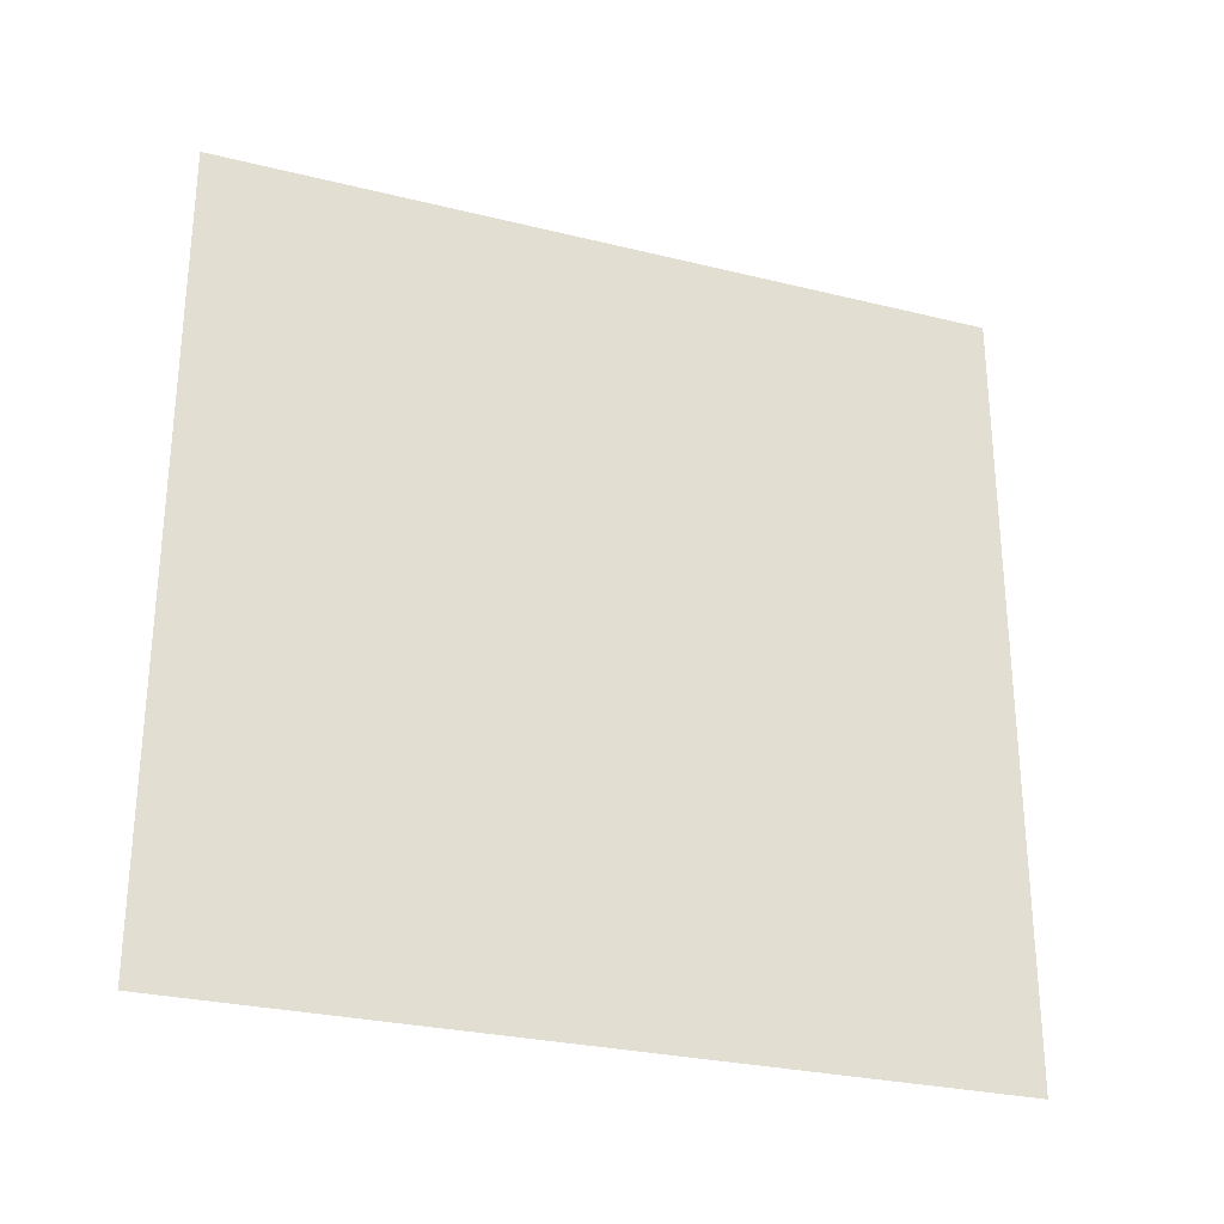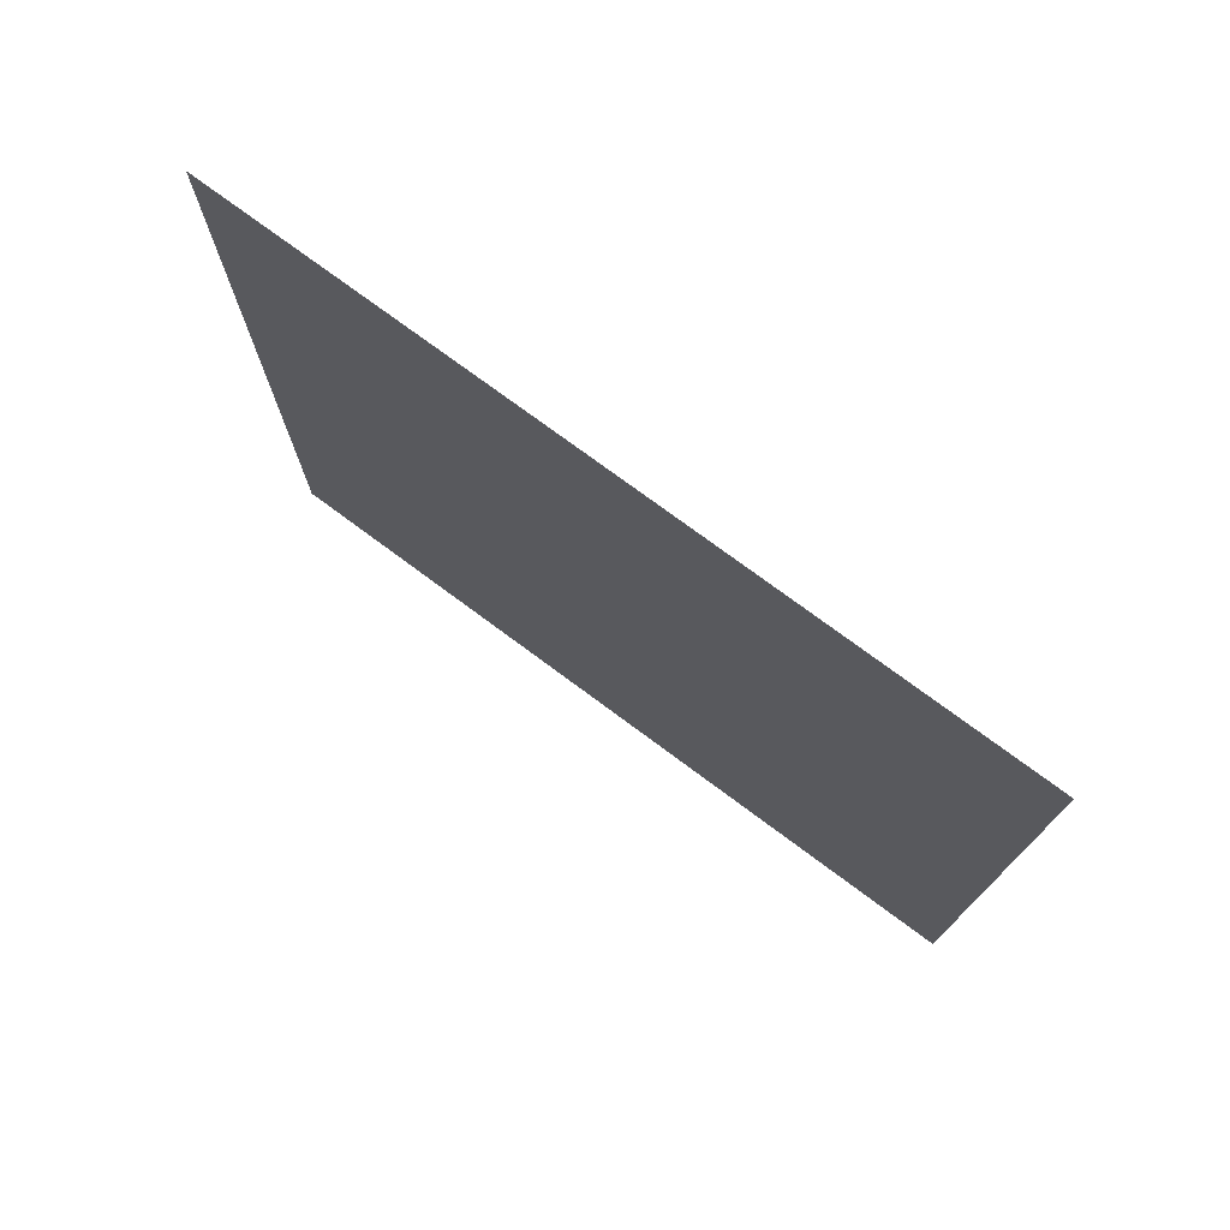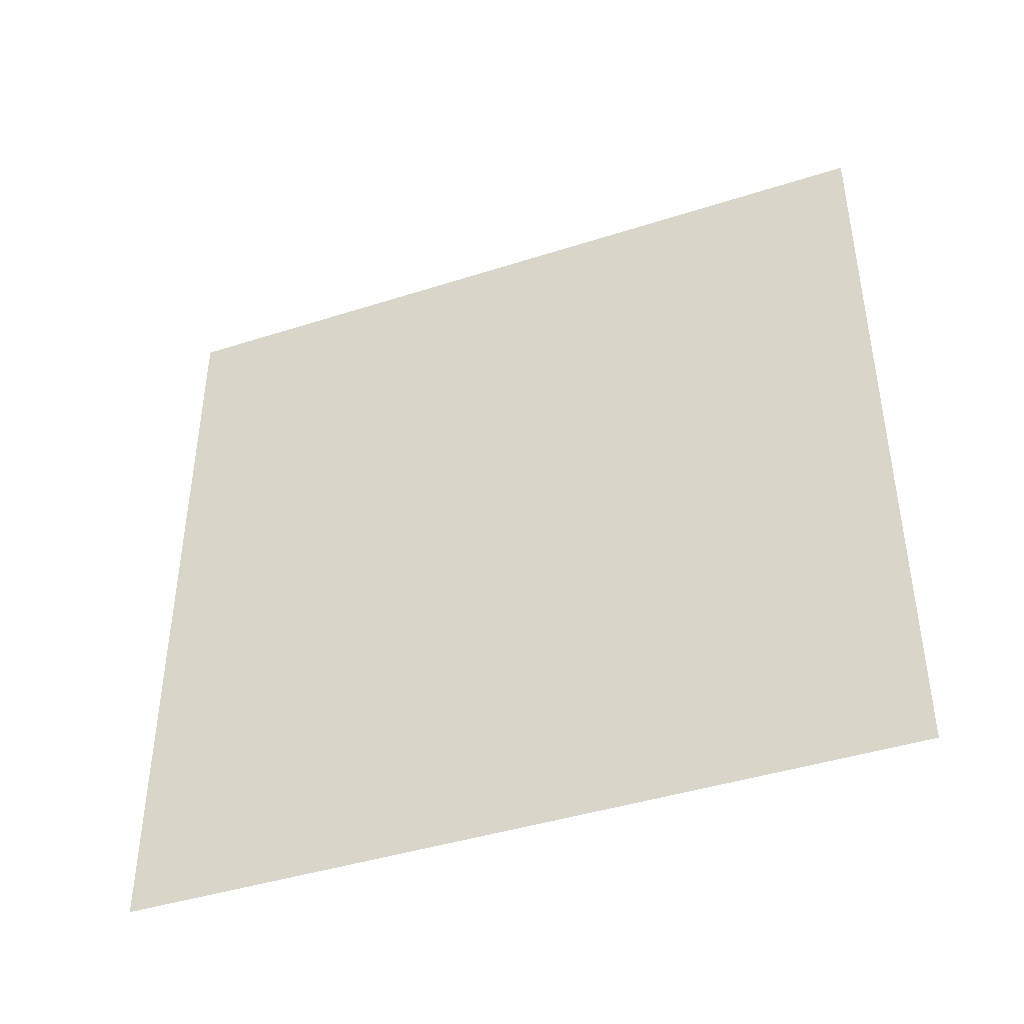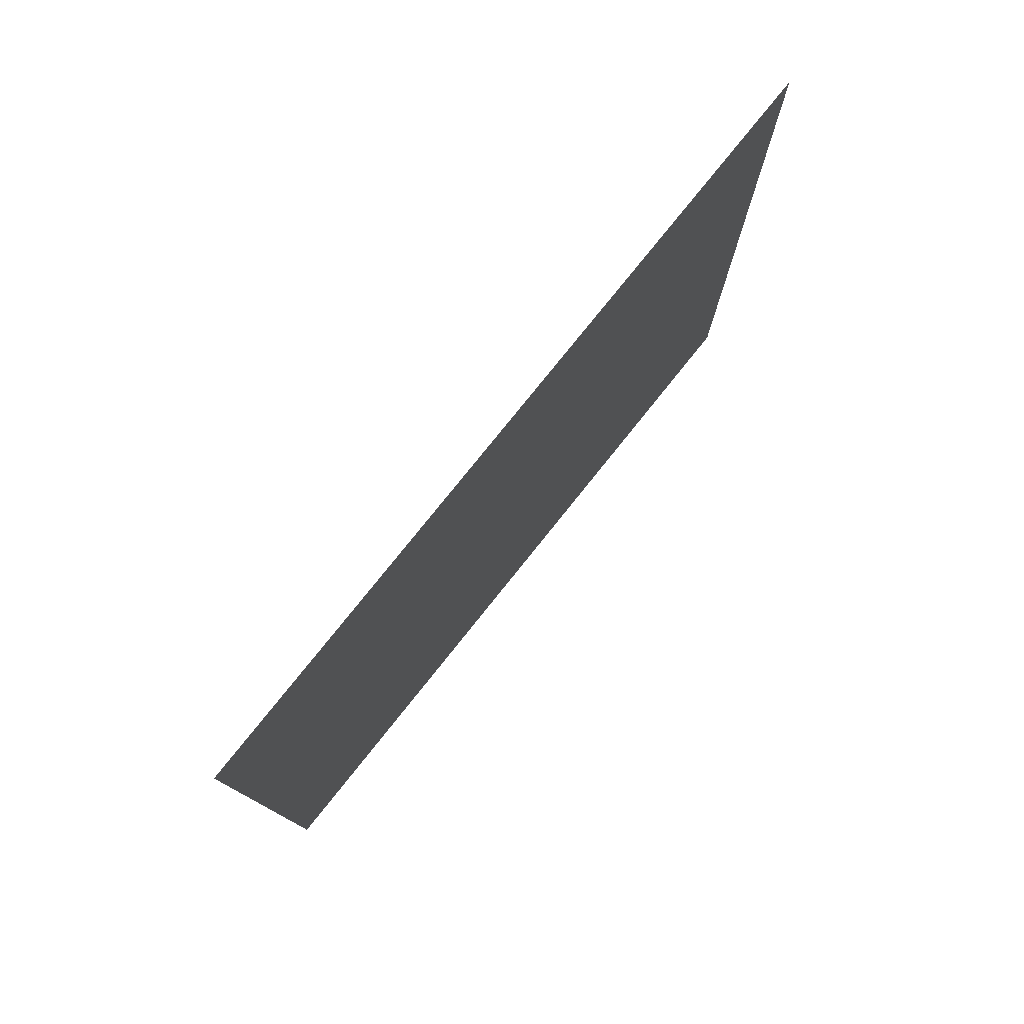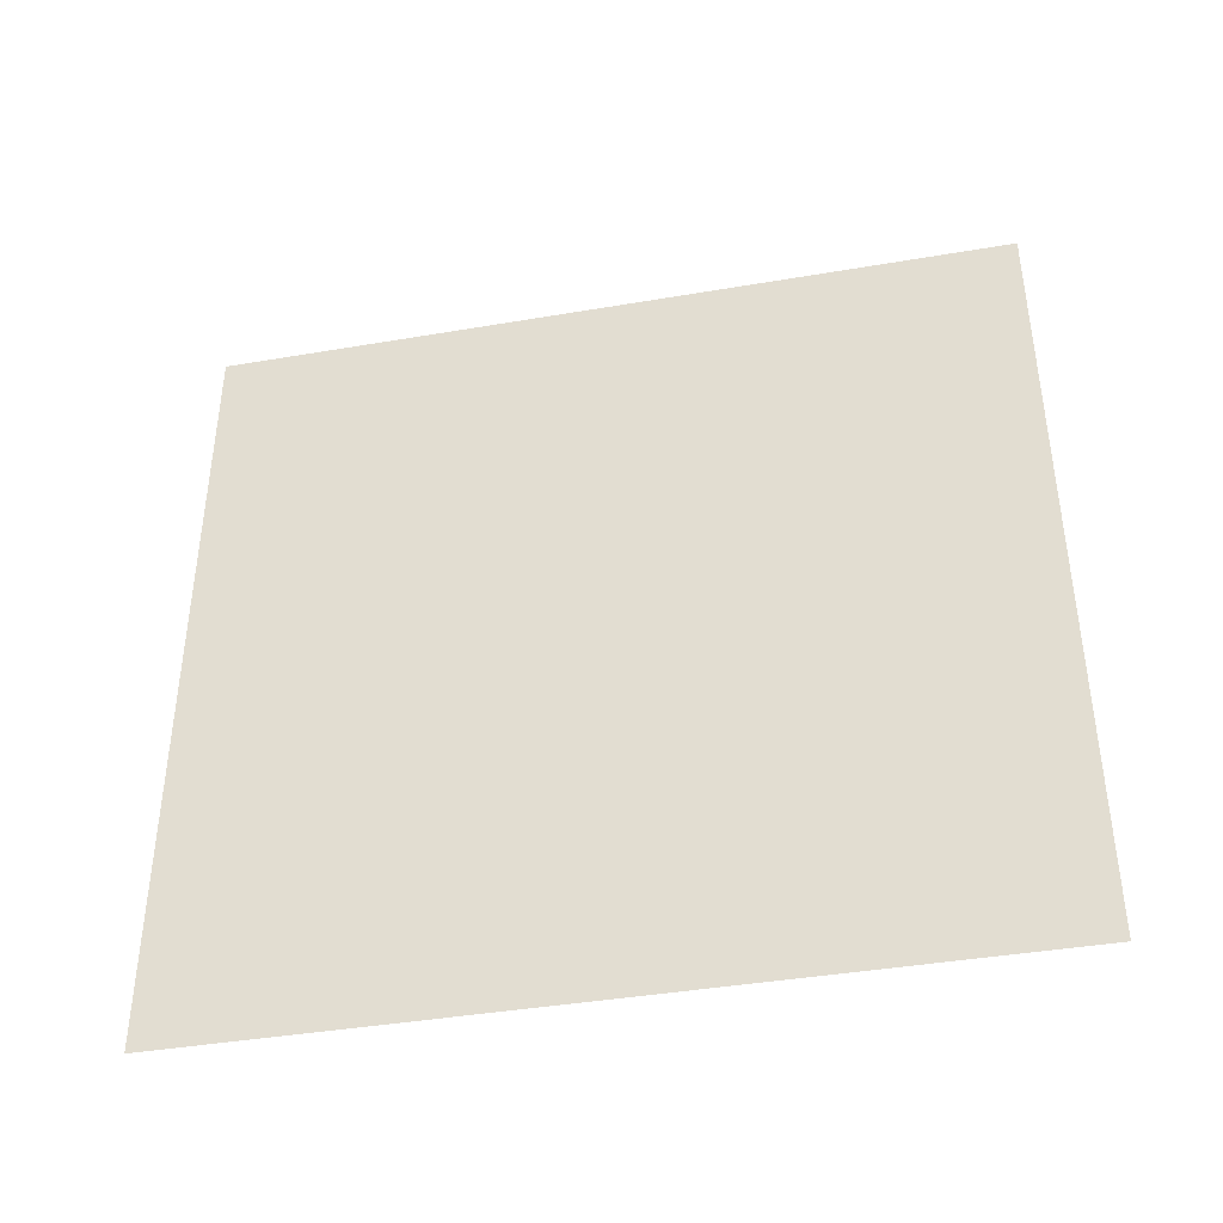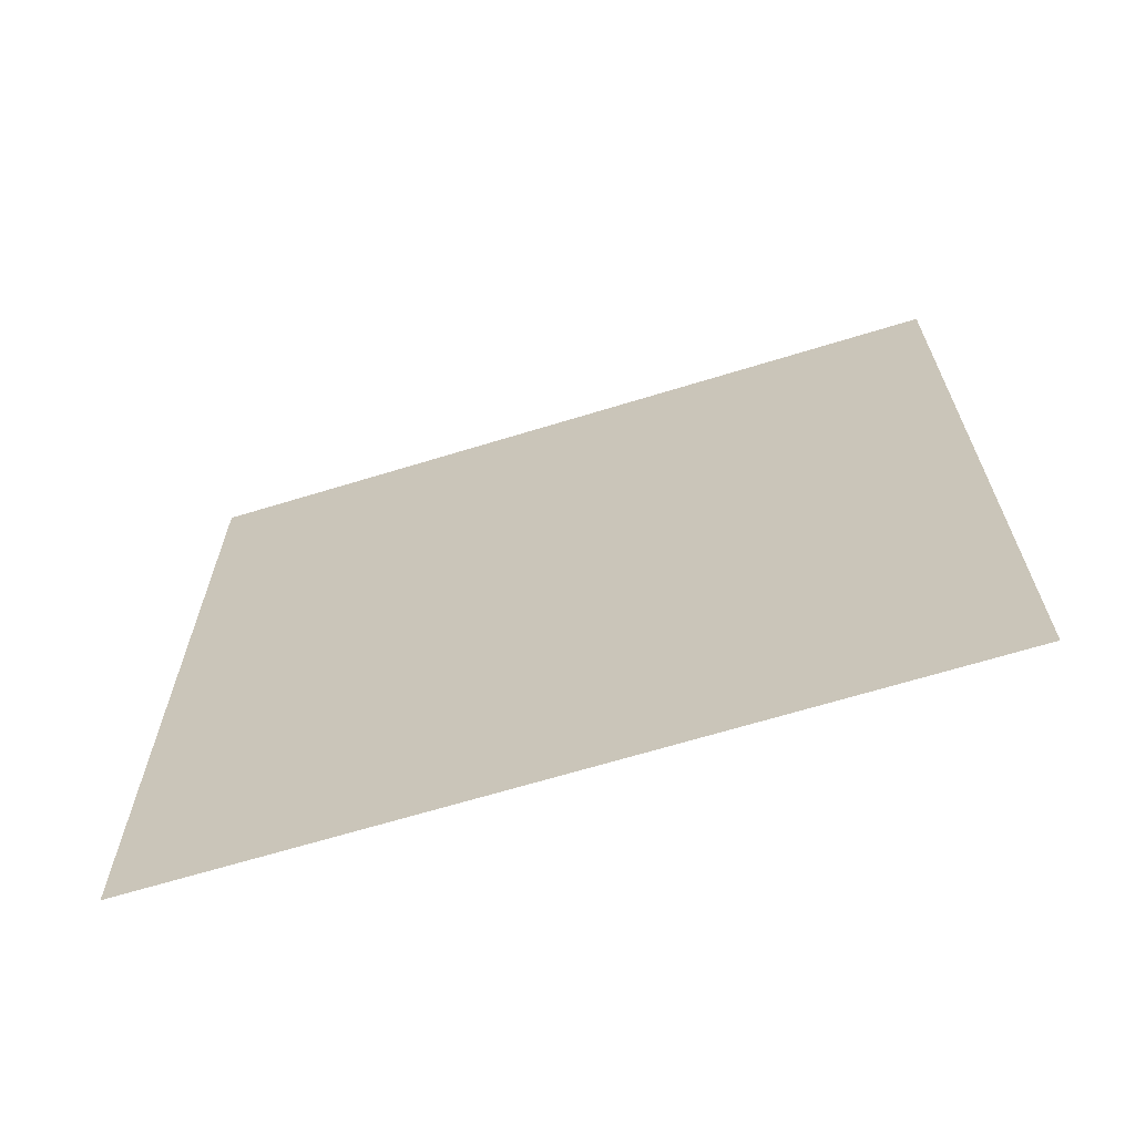
<metadata>
{"format":"obj","ext":"obj","renderer":"f3d","projection":"perspective","resolution":1024,"background":"white","views":[{"elev":-27.9,"azim":69.4,"up":"+Y"},{"elev":75.2,"azim":-53.4,"up":"+Y"},{"elev":-42.5,"azim":111.0,"up":"+Y"},{"elev":78.2,"azim":-141.3,"up":"+Z"},{"elev":-40.8,"azim":101.8,"up":"+Y"},{"elev":-65.8,"azim":-72.8,"up":"+Z"}]}
</metadata>
<code>
o Grid.004
v -7.805 8.733 7.247
v -7.805 6.97 7.247
v -7.805 6.97 5.479
v -7.805 8.733 5.479
v -7.805 5.206 7.247
v -7.805 5.206 5.479
v -7.805 3.443 7.247
v -7.805 3.443 5.479
v -7.805 1.68 7.247
v -7.805 1.68 5.479
v -7.805 -0.08346 7.247
v -7.805 -0.08346 5.479
v -7.805 -1.847 7.247
v -7.805 -1.847 5.479
v -7.805 -3.61 7.247
v -7.805 -3.61 5.479
v -7.805 -5.373 7.247
v -7.805 -5.373 5.479
v -7.805 -7.137 7.247
v -7.805 -7.137 5.479
v -7.805 6.97 3.712
v -7.805 8.733 3.712
v -7.805 5.206 3.712
v -7.805 3.443 3.712
v -7.805 1.68 3.712
v -7.805 -0.08346 3.712
v -7.805 -1.847 3.712
v -7.805 -3.61 3.712
v -7.805 -5.373 3.712
v -7.805 -7.137 3.712
v -7.805 6.97 1.944
v -7.805 8.733 1.944
v -7.805 5.206 1.944
v -7.805 3.443 1.944
v -7.805 1.68 1.944
v -7.805 -0.08346 1.944
v -7.805 -1.847 1.944
v -7.805 -3.61 1.944
v -7.805 -5.373 1.944
v -7.805 -7.137 1.944
v -7.805 6.97 0.1761
v -7.805 8.733 0.1761
v -7.805 5.206 0.1761
v -7.805 3.443 0.1761
v -7.805 1.68 0.1761
v -7.805 -0.08346 0.1761
v -7.805 -1.847 0.1761
v -7.805 -3.61 0.1761
v -7.805 -5.373 0.1761
v -7.805 -7.137 0.1761
v -7.805 6.97 -1.592
v -7.805 8.733 -1.592
v -7.805 5.206 -1.592
v -7.805 3.443 -1.592
v -7.805 1.68 -1.592
v -7.805 -0.08346 -1.592
v -7.805 -1.847 -1.592
v -7.805 -3.61 -1.592
v -7.805 -5.373 -1.592
v -7.805 -7.137 -1.592
v -7.805 6.97 -3.359
v -7.805 8.733 -3.359
v -7.805 5.206 -3.359
v -7.805 3.443 -3.359
v -7.805 1.68 -3.359
v -7.805 -0.08346 -3.359
v -7.805 -1.847 -3.359
v -7.805 -3.61 -3.359
v -7.805 -5.373 -3.359
v -7.805 -7.137 -3.359
v -7.805 6.97 -5.127
v -7.805 8.733 -5.127
v -7.805 5.206 -5.127
v -7.805 3.443 -5.127
v -7.805 1.68 -5.127
v -7.805 -0.08346 -5.127
v -7.805 -1.847 -5.127
v -7.805 -3.61 -5.127
v -7.805 -5.373 -5.127
v -7.805 -7.137 -5.127
v -7.805 6.97 -6.895
v -7.805 8.733 -6.895
v -7.805 5.206 -6.895
v -7.805 3.443 -6.895
v -7.805 1.68 -6.895
v -7.805 -0.08346 -6.895
v -7.805 -1.847 -6.895
v -7.805 -3.61 -6.895
v -7.805 -5.373 -6.895
v -7.805 -7.137 -6.895
v -7.805 6.97 -8.662
v -7.805 8.733 -8.662
v -7.805 5.206 -8.662
v -7.805 3.443 -8.662
v -7.805 1.68 -8.662
v -7.805 -0.08346 -8.662
v -7.805 -1.847 -8.662
v -7.805 -3.61 -8.662
v -7.805 -5.373 -8.662
v -7.805 -7.137 -8.662
f 2 3 4
f 5 6 3
f 5 7 8
f 9 10 8
f 11 12 10
f 13 14 12
f 15 16 14
f 17 18 16
f 19 20 18
f 4 3 21
f 6 23 21
f 8 24 23
f 10 25 24
f 12 26 25
f 14 27 26
f 16 28 27
f 18 29 28
f 20 30 29
f 21 31 32
f 23 33 31
f 24 34 33
f 25 35 34
f 25 26 36
f 27 37 36
f 28 38 37
f 29 39 38
f 30 40 39
f 31 41 42
f 33 43 41
f 34 44 43
f 35 45 44
f 35 36 46
f 37 47 46
f 38 48 47
f 39 49 48
f 40 50 49
f 41 51 52
f 43 53 51
f 43 44 54
f 45 55 54
f 45 46 56
f 47 57 56
f 48 58 57
f 49 59 58
f 50 60 59
f 52 51 61
f 53 63 61
f 53 54 64
f 55 65 64
f 55 56 66
f 57 67 66
f 57 58 68
f 59 69 68
f 59 60 70
f 61 71 72
f 63 73 71
f 63 64 74
f 65 75 74
f 65 66 76
f 67 77 76
f 67 68 78
f 69 79 78
f 69 70 80
f 71 81 82
f 73 83 81
f 74 84 83
f 75 85 84
f 75 76 86
f 77 87 86
f 77 78 88
f 79 89 88
f 79 80 90
f 81 91 92
f 83 93 91
f 83 84 94
f 85 95 94
f 85 86 96
f 87 97 96
f 87 88 98
f 89 99 98
f 89 90 100
f 1 2 4
f 2 5 3
f 6 5 8
f 7 9 8
f 9 11 10
f 11 13 12
f 13 15 14
f 15 17 16
f 17 19 18
f 22 4 21
f 3 6 21
f 6 8 23
f 8 10 24
f 10 12 25
f 12 14 26
f 14 16 27
f 16 18 28
f 18 20 29
f 22 21 32
f 21 23 31
f 23 24 33
f 24 25 34
f 35 25 36
f 26 27 36
f 27 28 37
f 28 29 38
f 29 30 39
f 32 31 42
f 31 33 41
f 33 34 43
f 34 35 44
f 45 35 46
f 36 37 46
f 37 38 47
f 38 39 48
f 39 40 49
f 42 41 52
f 41 43 51
f 53 43 54
f 44 45 54
f 55 45 56
f 46 47 56
f 47 48 57
f 48 49 58
f 49 50 59
f 62 52 61
f 51 53 61
f 63 53 64
f 54 55 64
f 65 55 66
f 56 57 66
f 67 57 68
f 58 59 68
f 69 59 70
f 62 61 72
f 61 63 71
f 73 63 74
f 64 65 74
f 75 65 76
f 66 67 76
f 77 67 78
f 68 69 78
f 79 69 80
f 72 71 82
f 71 73 81
f 73 74 83
f 74 75 84
f 85 75 86
f 76 77 86
f 87 77 88
f 78 79 88
f 89 79 90
f 82 81 92
f 81 83 91
f 93 83 94
f 84 85 94
f 95 85 96
f 86 87 96
f 97 87 98
f 88 89 98
f 99 89 100

</code>
